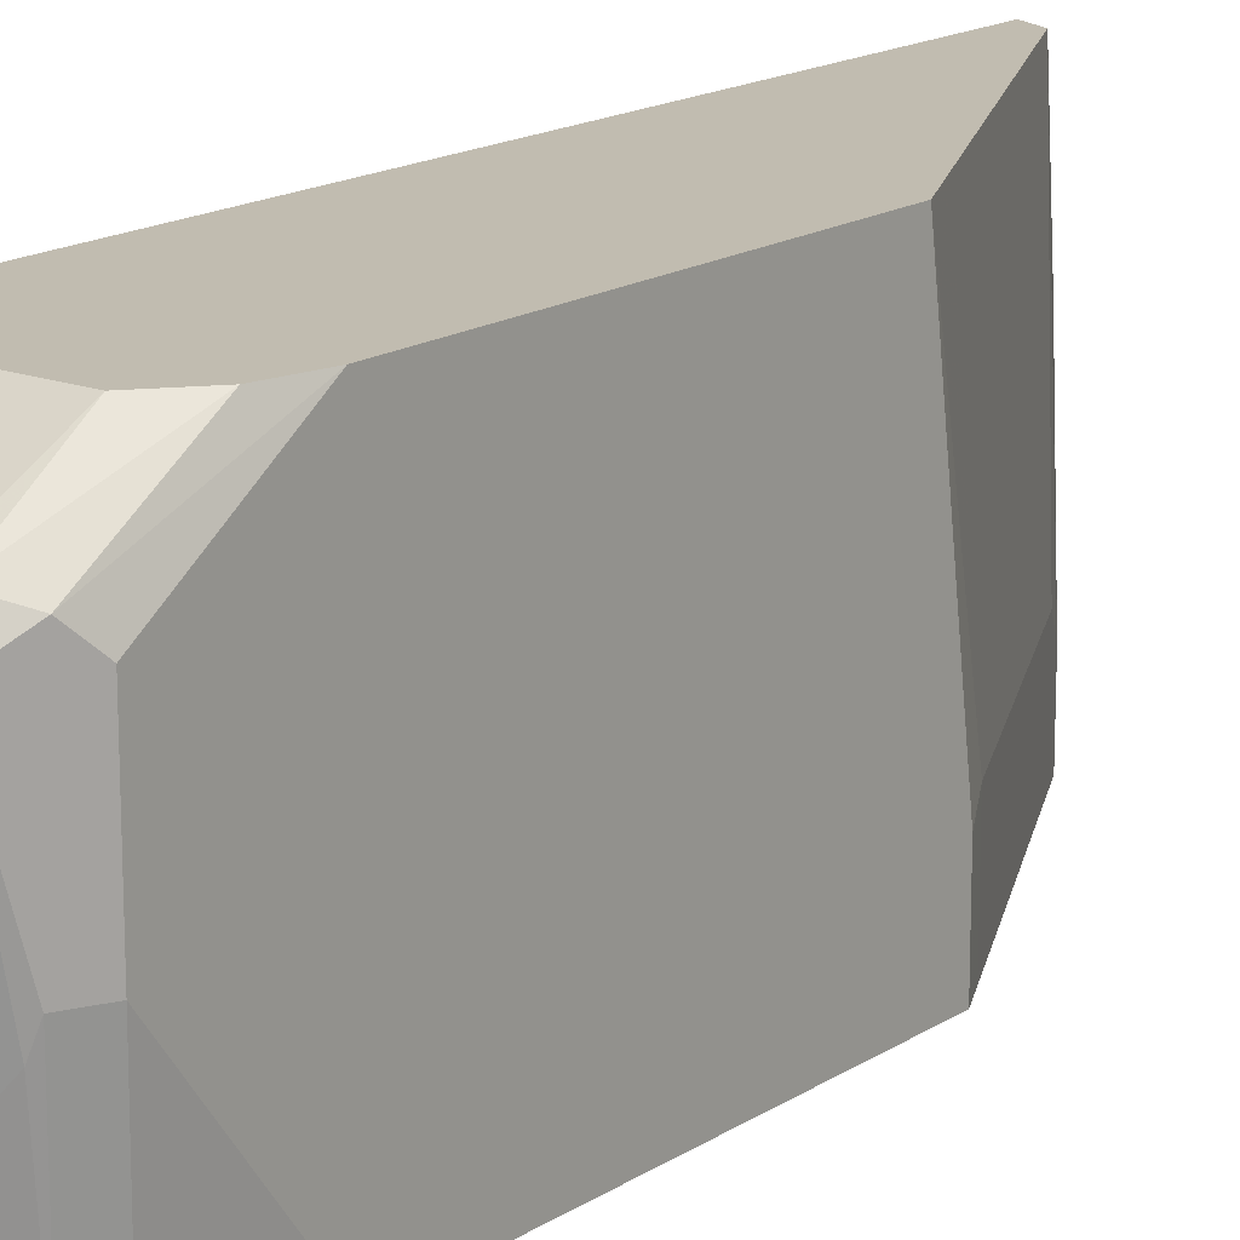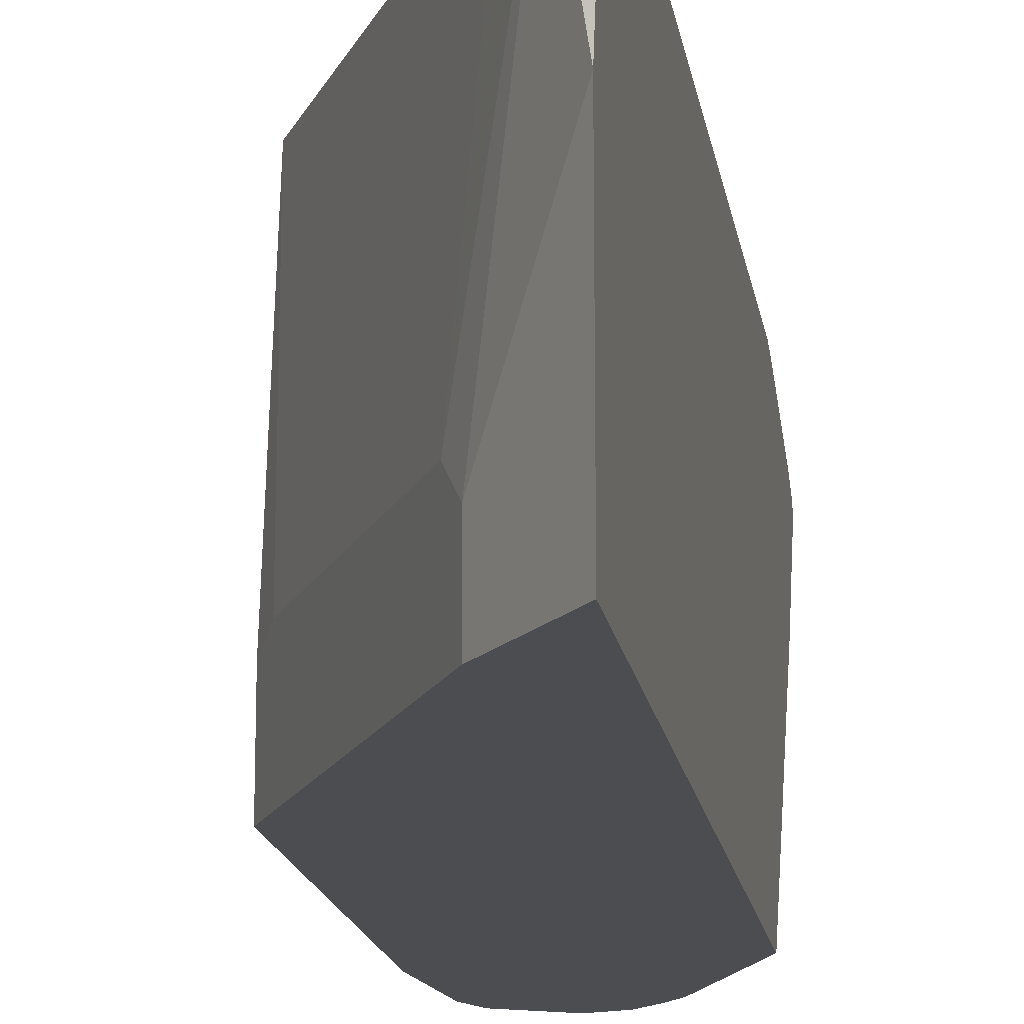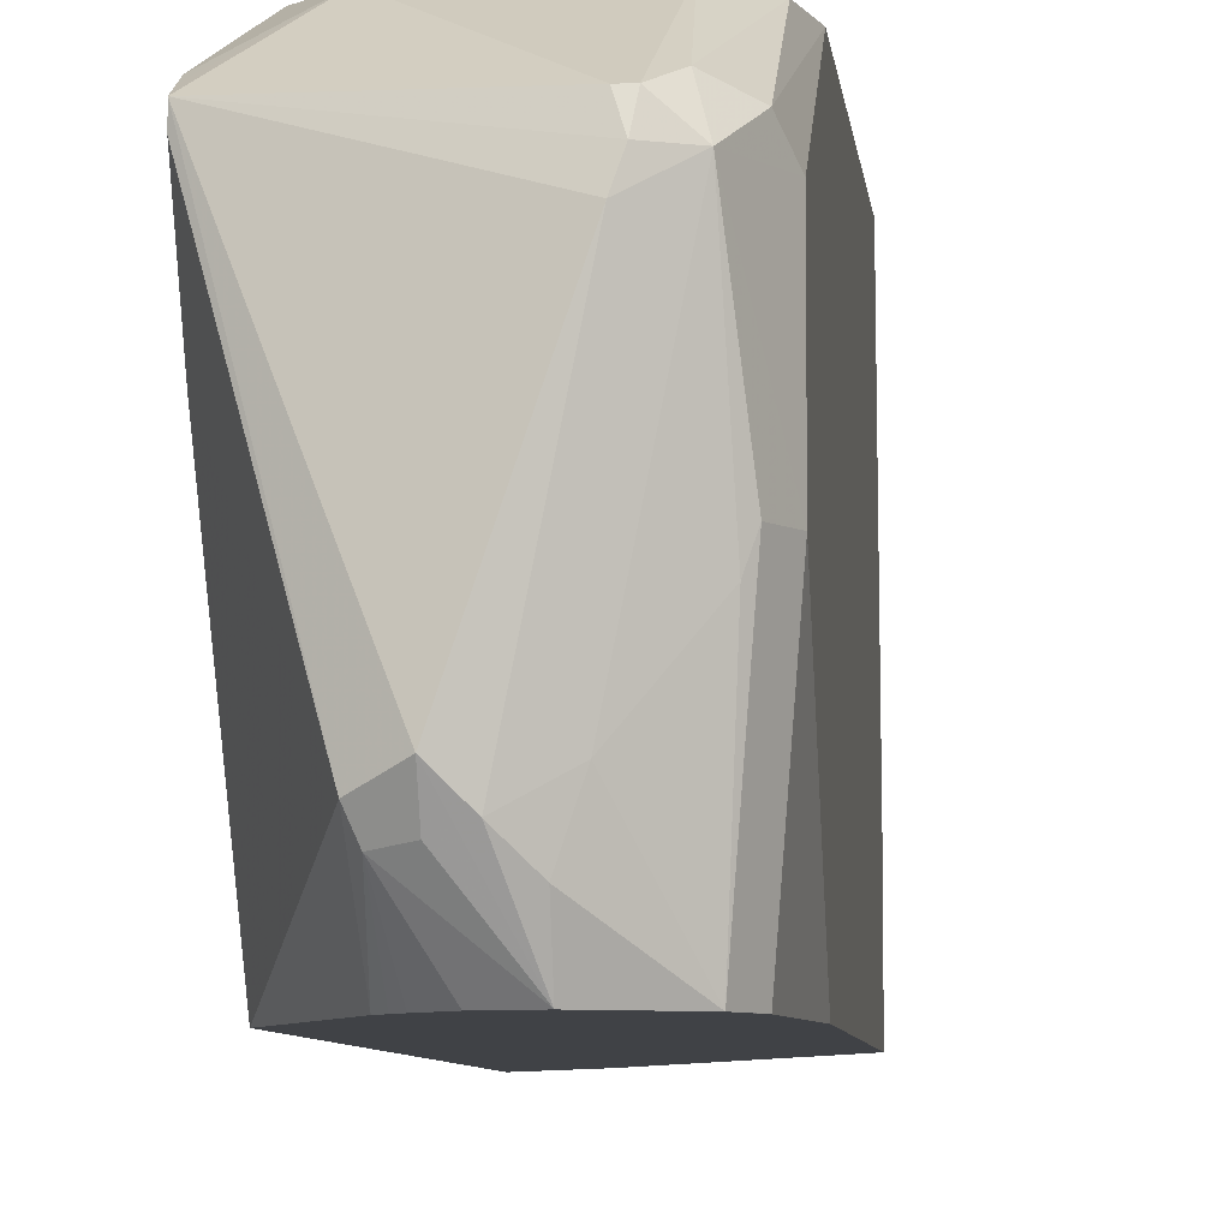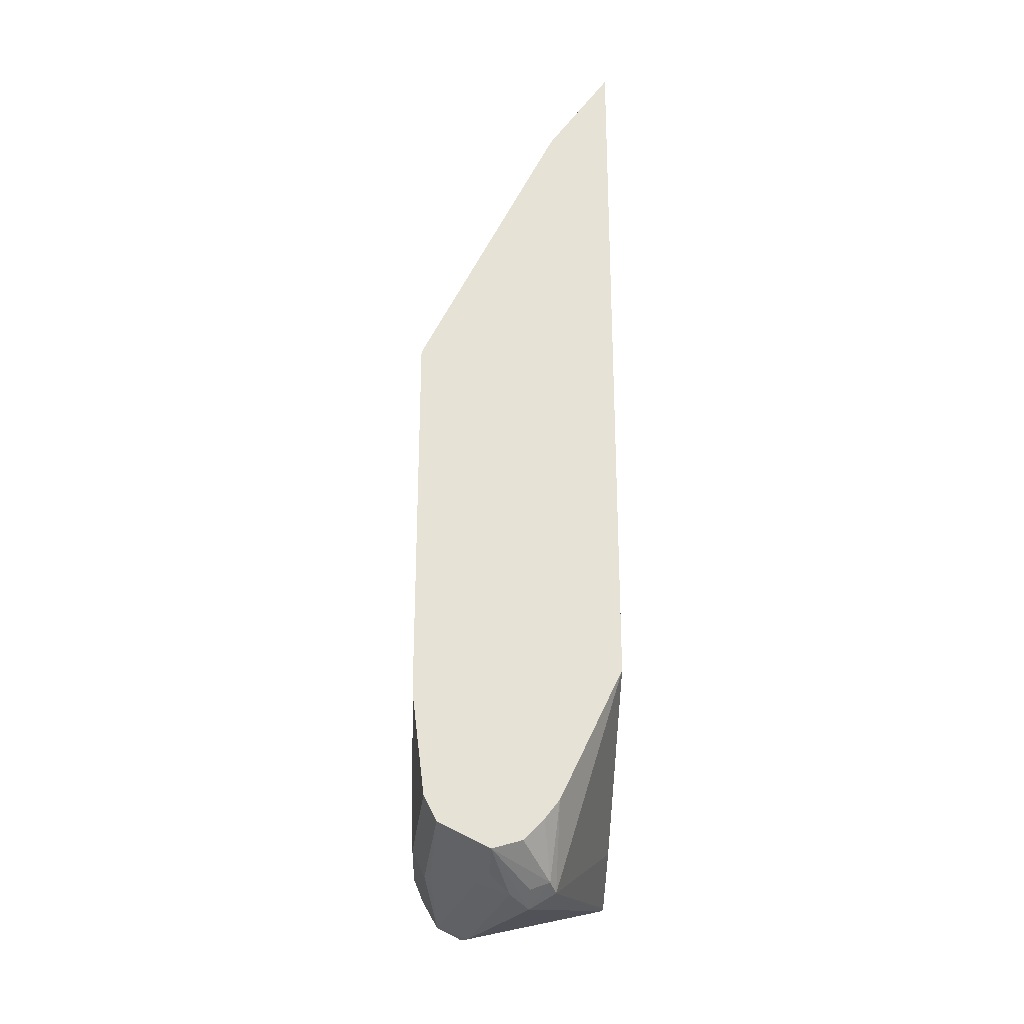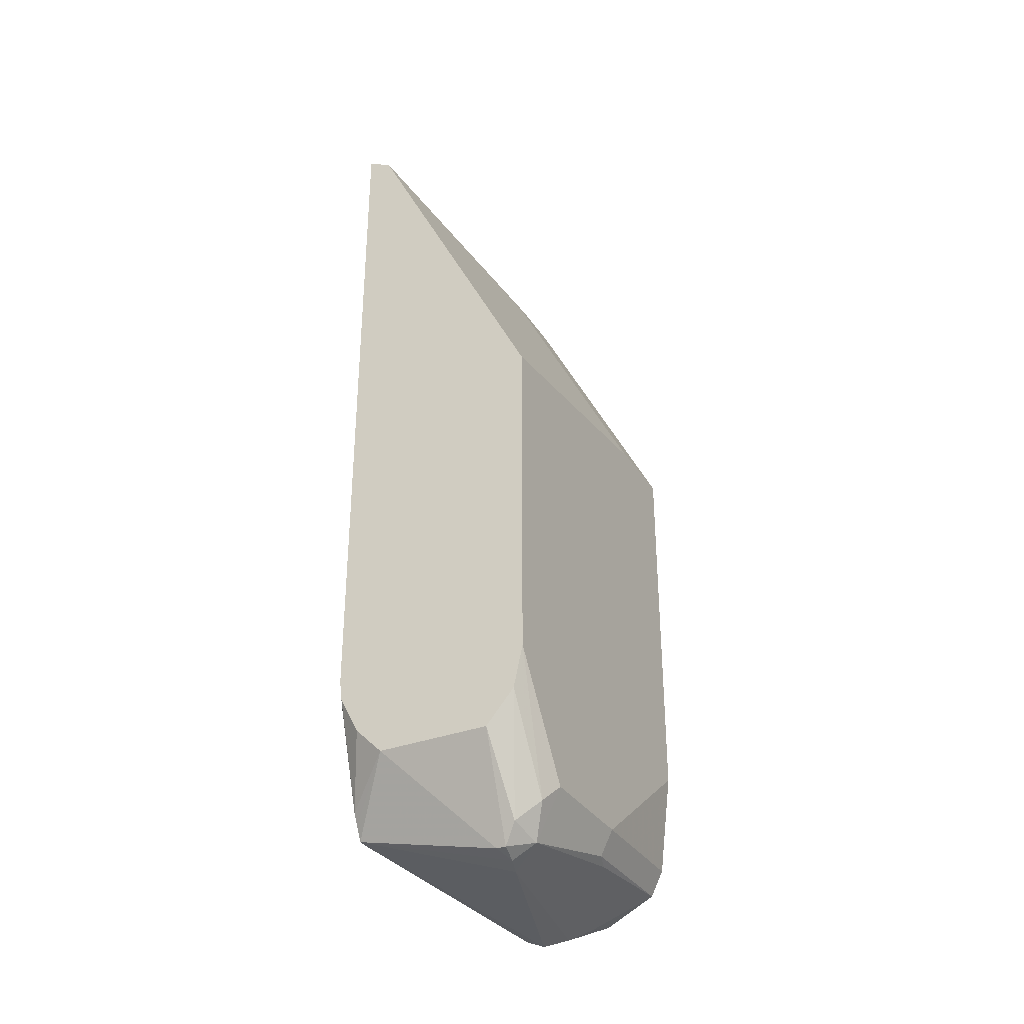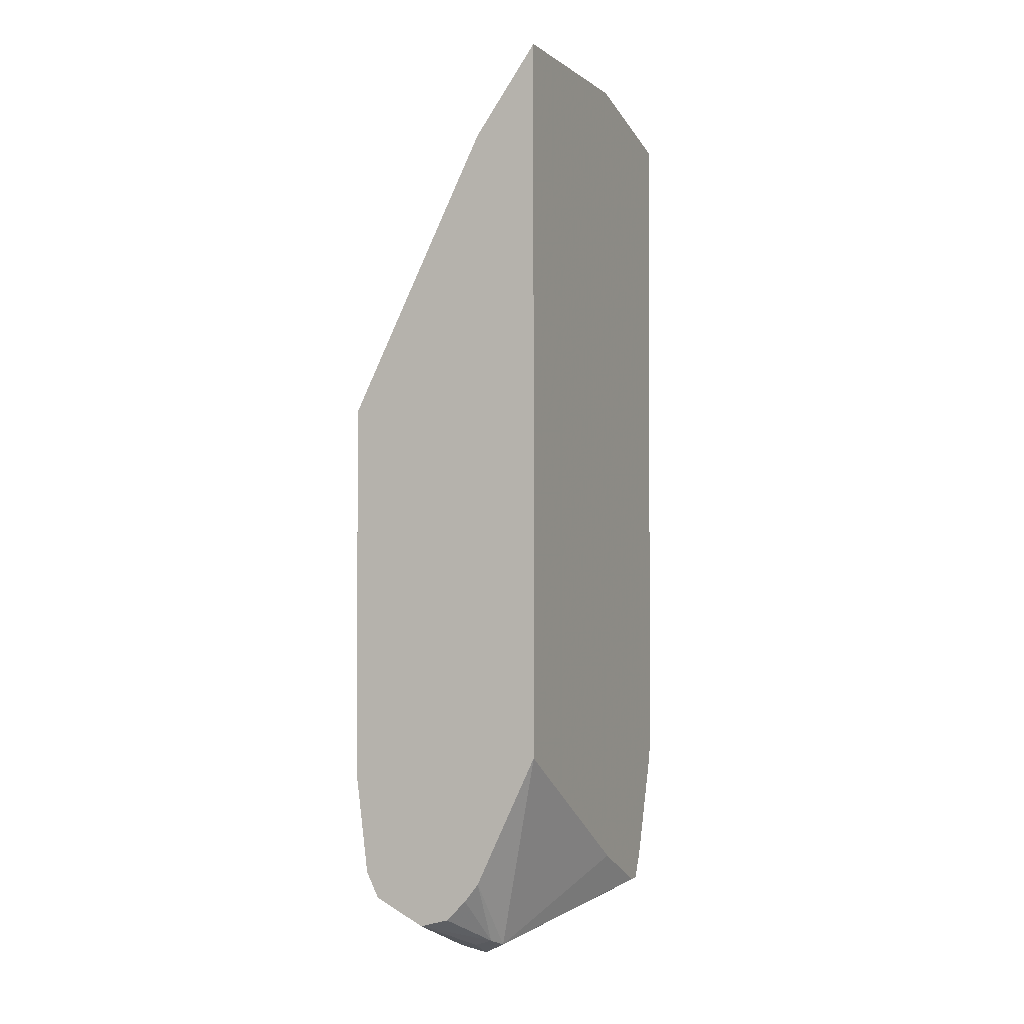
<metadata>
{"format":"obj","ext":"obj","renderer":"f3d","projection":"perspective","resolution":1024,"background":"white","views":[{"elev":16.4,"azim":37.7,"up":"+Z"},{"elev":-16.2,"azim":-171.4,"up":"+Z"},{"elev":-6.5,"azim":5.8,"up":"+Z"},{"elev":-26.2,"azim":178.1,"up":"+Y"},{"elev":-33.2,"azim":27.7,"up":"+Y"},{"elev":-1.9,"azim":-155.7,"up":"+Y"}]}
</metadata>
<code>
v 0.3105 -0.2068 0.4967
v 0.2833 -0.2277 0.4761
v 0.2833 -0.2342 0.4728
v 0.2833 -0.2414 0.4691
v 0.3622 -0.2587 0.4657
v 0.3726 -0.2068 0.4967
v 0.2954 -0.1917 0.4967
v 0.2846 -0.1708 0.4967
v 0.2833 -0.1721 0.4941
v 0.2833 -0.2414 0.4623
v 0.3174 -0.2621 0.345
v 0.3312 -0.2691 0.3519
v 0.3622 -0.2639 0.445
v 0.3657 -0.2621 0.4553
v 0.3674 -0.2587 0.4657
v 0.3752 -0.2484 0.4709
v 0.3881 -0.1887 0.4967
v 0.2833 -0.1603 0.4967
v 0.2833 -0.2208 0.4209
v 0.3169 -0.2226 0.3104
v 0.3208 -0.2587 0.3364
v 0.2833 -0.152 0.3104
v 0.3312 -0.2621 0.3381
v 0.3519 -0.2484 0.3104
v 0.3415 -0.2639 0.3415
v 0.3795 -0.2553 0.4553
v 0.3881 -0.238 0.4657
v 0.3933 -0.1656 0.4967
v 0.2833 0.2206 0.4967
v 0.3208 -0.2276 0.3104
v 0.3357 -0.2438 0.3104
v 0.3248 -0.2326 0.3104
v 0.2833 0.2407 0.3104
v 0.3519 -0.2561 0.3312
v 0.3795 -0.2345 0.3104
v 0.3588 -0.2553 0.3519
v 0.3829 -0.2432 0.3829
v 0.3864 -0.2414 0.3933
v 0.3933 -0.2277 0.3933
v 0.3933 -0.2277 0.4553
v 0.3933 0.02065 0.4967
v 0.2967 0.2139 0.4967
v 0.2833 0.2407 0.4205
v 0.3174 0.1932 0.3104
v 0.3864 -0.2207 0.3104
v 0.3864 -0.2208 0.3105
v 0.3933 -0.1656 0.3104
v 0.3933 0.04136 0.3519
v 0.3864 0.05518 0.3588
v 0.3795 0.04829 0.4967
v 0.3106 0.1861 0.4967
v 0.3243 0.1794 0.3588
v 0.3174 0.1932 0.345
v 0.3312 0.1655 0.3104
v 0.3933 0.04136 0.3104
v 0.3864 0.05518 0.3104
v 0.3381 0.1311 0.4967
f 28 39 47
f 24 35 34
f 25 34 36
f 26 36 37
f 26 37 38
f 28 40 39
f 26 39 40
f 26 40 27
f 27 40 28
f 24 34 25
f 26 38 39
f 21 32 31
f 20 24 31
f 21 24 23
f 21 31 24
f 20 32 30
f 20 31 32
f 20 35 24
f 20 45 35
f 20 47 45
f 20 55 47
f 20 56 55
f 20 54 56
f 20 44 54
f 21 30 32
f 28 47 55
f 52 54 53
f 28 48 41
f 20 33 44
f 51 57 52
f 49 57 50
f 49 52 57
f 49 54 52
f 49 56 54
f 48 56 49
f 48 55 56
f 45 47 46
f 44 53 54
f 42 53 43
f 42 52 53
f 42 51 52
f 41 49 50
f 41 48 49
f 39 46 47
f 35 39 38
f 35 46 39
f 35 45 46
f 35 37 36
f 35 38 37
f 34 35 36
f 33 53 44
f 33 43 53
f 29 42 43
f 28 55 48
f 20 22 33
f 12 24 25
f 17 27 28
f 2 33 22
f 2 43 33
f 2 29 43
f 2 18 29
f 2 9 18
f 2 8 9
f 2 7 8
f 1 7 2
f 1 8 7
f 1 18 8
f 1 29 18
f 2 22 19
f 1 51 42
f 1 50 57
f 1 41 50
f 1 28 41
f 1 17 28
f 1 6 17
f 1 15 6
f 1 5 15
f 1 4 5
f 1 3 4
f 1 2 3
f 20 30 21
f 1 57 51
f 2 19 10
f 1 42 29
f 2 4 3
f 2 10 4
f 16 26 27
f 15 26 16
f 14 26 15
f 13 26 14
f 13 36 26
f 13 25 36
f 16 27 17
f 12 23 24
f 12 21 23
f 11 22 20
f 11 19 22
f 12 25 13
f 11 21 12
f 4 10 11
f 4 11 12
f 4 12 13
f 4 13 14
f 5 14 15
f 4 14 5
f 6 16 17
f 8 18 9
f 10 19 11
f 11 20 21
f 6 15 16

</code>
